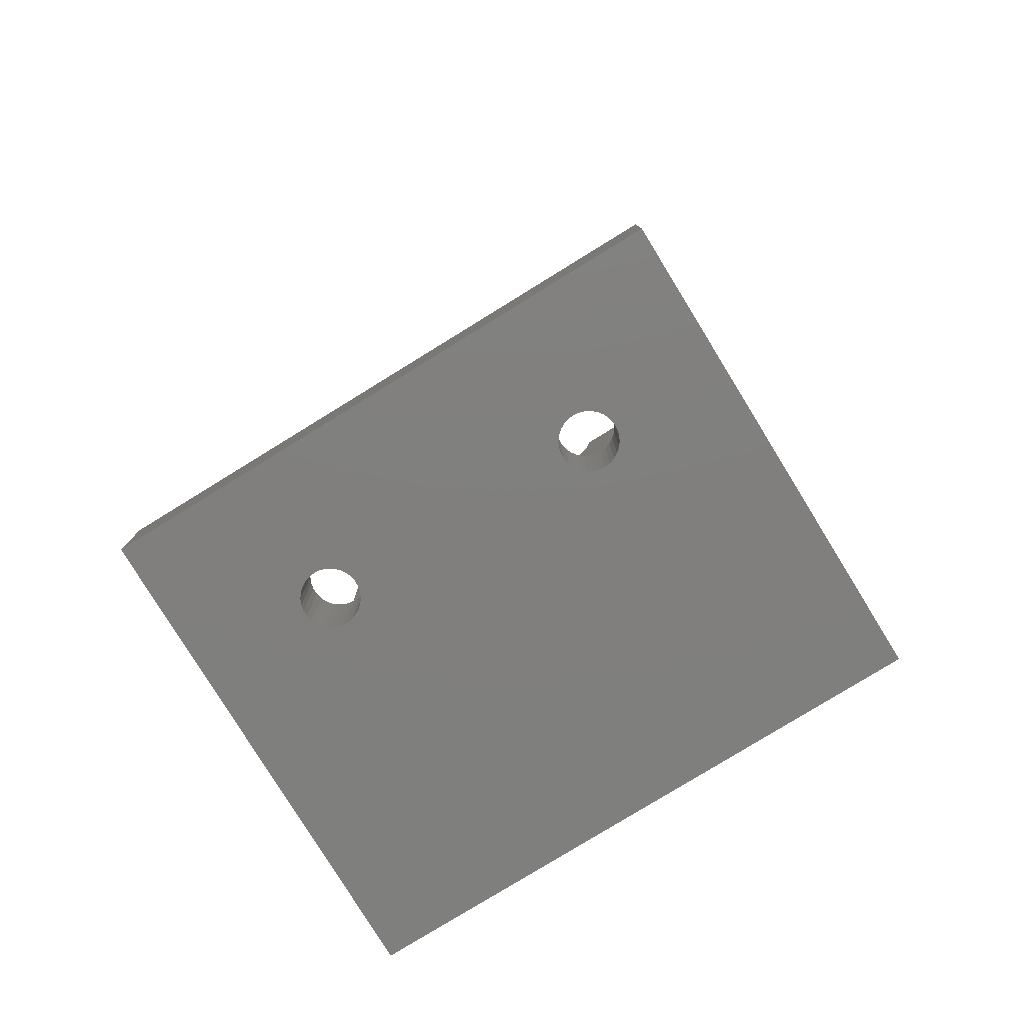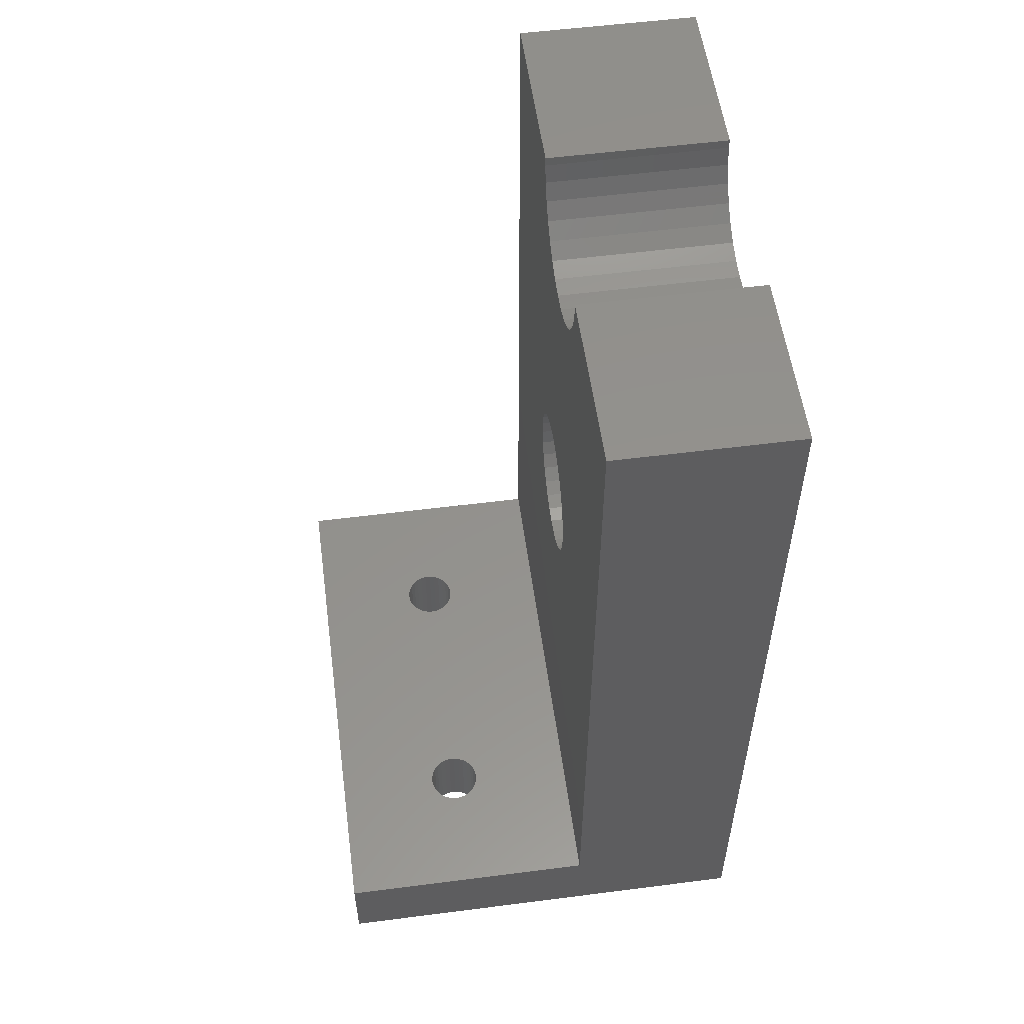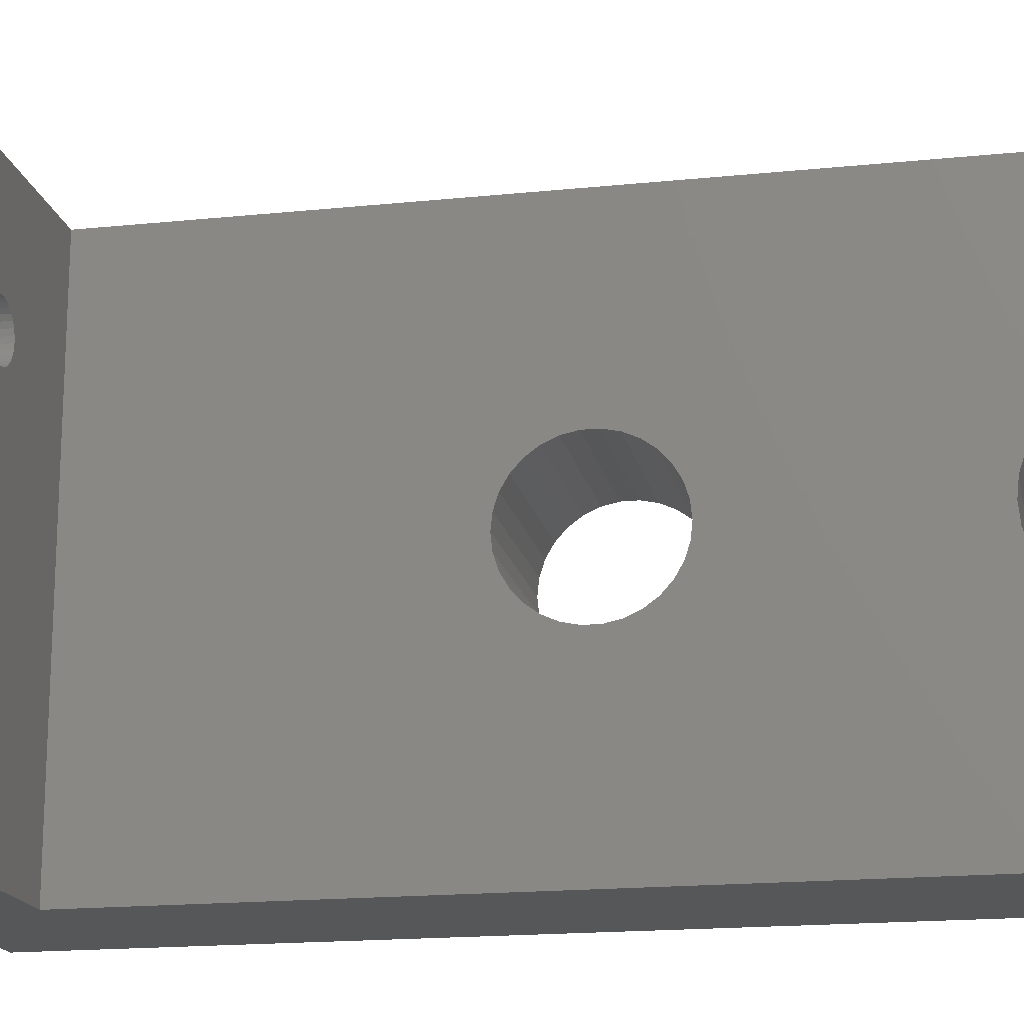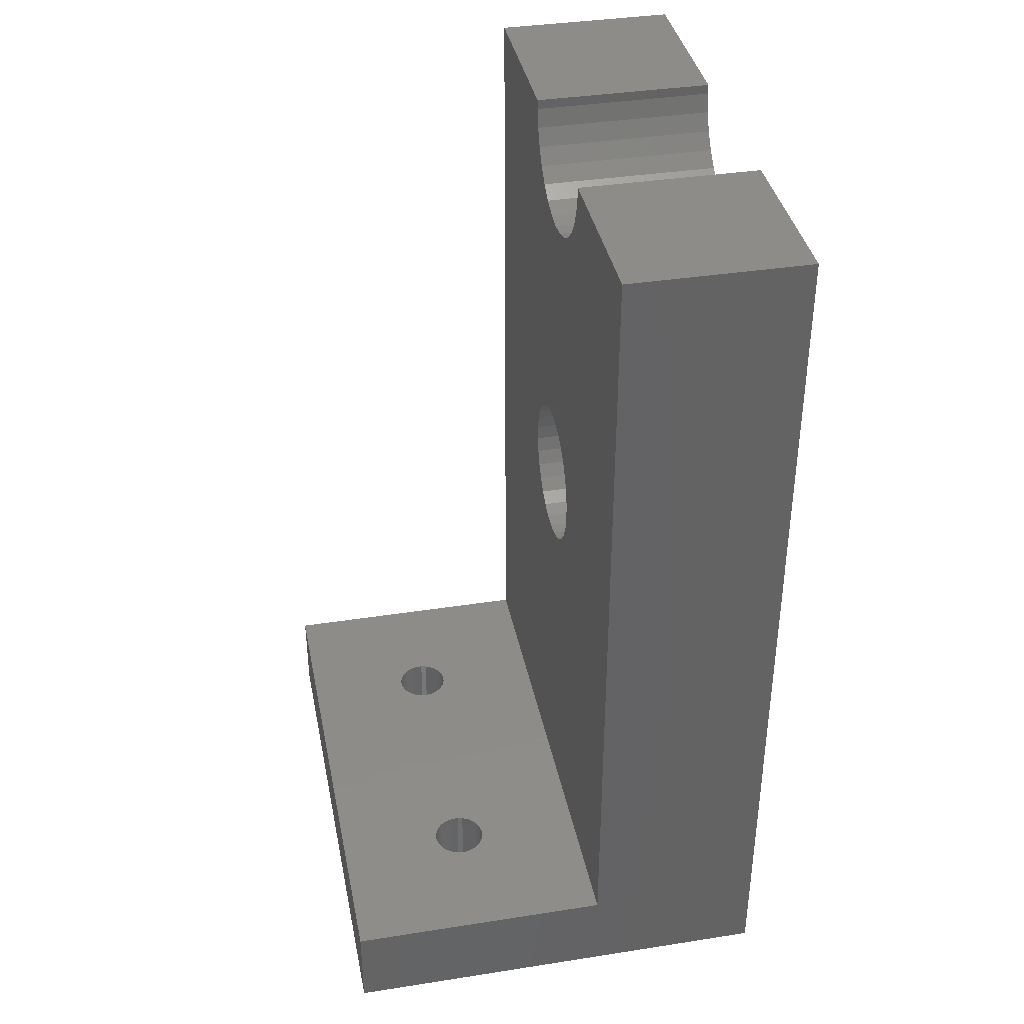
<metadata>
{"format":"stl","ext":"stl","renderer":"f3d","projection":"perspective","resolution":1024,"background":"white","views":[{"elev":-79.5,"azim":-58.4,"up":"+Z"},{"elev":55.3,"azim":-7.7,"up":"+Z"},{"elev":-17.4,"azim":-78.4,"up":"+Y"},{"elev":38.1,"azim":-11.2,"up":"+Z"}]}
</metadata>
<code>
# stl→obj: 286 verts, 580 faces
v 0 19.18 30.94
v 0 30 52.95
v 0 30 7.5
v 0 19.95 51.34
v 0 20.17 52.41
v 0 18.99 31.8
v 0 19.18 30.06
v 0 18.99 29.2
v 0 18.64 28.4
v 0 18.12 27.69
v 0 17.47 27.1
v 0 16.71 26.66
v 0 15.87 26.39
v 0 15 26.3
v 0 0 7.5
v 0 14.13 26.39
v 0 13.29 26.66
v 0 12.53 27.1
v 0 0 52.95
v 0 10.82 30.94
v 0 10.82 30.06
v 0 10.5 50.35
v 0 10.05 51.34
v 0 11.88 27.69
v 0 11.36 28.4
v 0 11.01 29.2
v 0 9.828 52.41
v 0 9.828 52.95
v 0 20.17 52.95
v 0 18.64 32.6
v 0 19.5 50.35
v 0 18.12 33.31
v 0 18.86 49.47
v 0 18.06 48.74
v 0 17.47 33.9
v 0 17.11 48.2
v 0 16.71 34.34
v 0 16.08 47.86
v 0 15.87 34.61
v 0 15 47.75
v 0 15 34.7
v 0 14.13 34.61
v 0 13.92 47.86
v 0 13.29 34.34
v 0 12.88 48.2
v 0 12.53 33.9
v 0 11.94 48.74
v 0 11.88 33.31
v 0 11.14 49.47
v 0 11.36 32.6
v 0 11.01 31.8
v 10 0 52.95
v 10 9.828 52.95
v 10 20.17 52.95
v 10 30 52.95
v 10 9.828 52.41
v 10 18.99 16
v 10 30 2.5
v 10 18.99 29.2
v 10 19.18 15.14
v 10 18.64 28.4
v 10 18.64 16.8
v 10 18.12 27.69
v 10 18.12 17.51
v 10 17.47 27.1
v 10 17.47 18.1
v 10 16.71 26.66
v 10 16.71 18.54
v 10 15.87 26.39
v 10 15.87 18.81
v 10 15 26.3
v 10 15 18.9
v 10 14.13 26.39
v 10 14.13 18.81
v 10 13.29 26.66
v 10 13.29 18.54
v 10 12.53 27.1
v 10 12.53 18.1
v 10 11.88 27.69
v 10 11.88 17.51
v 10 11.36 28.4
v 10 11.36 16.8
v 10 11.01 29.2
v 10 11.01 16
v 10 0 2.5
v 10 10.82 30.06
v 10 18.99 31.8
v 10 19.18 30.94
v 10 18.12 33.31
v 10 18.86 49.47
v 10 18.64 32.6
v 10 18.06 48.74
v 10 17.47 33.9
v 10 17.11 48.2
v 10 16.71 34.34
v 10 16.08 47.86
v 10 15.87 34.61
v 10 15 47.75
v 10 15 34.7
v 10 14.13 34.61
v 10 13.92 47.86
v 10 13.29 34.34
v 10 12.88 48.2
v 10 12.53 33.9
v 10 11.94 48.74
v 10 11.88 33.31
v 10 11.14 49.47
v 10 11.36 32.6
v 10 11.01 31.8
v 10 10.82 30.94
v 10 10.82 15.14
v 10 10.5 50.35
v 10 20.17 52.41
v 10 19.95 51.34
v 10 19.5 50.35
v 10 19.18 30.06
v 10 19.18 14.26
v 10 18.99 13.4
v 10 18.64 12.6
v 10 18.12 11.89
v 10 17.47 11.3
v 10 16.71 10.86
v 10 15.87 10.59
v 10 15 10.5
v 10 14.13 10.59
v 10 13.29 10.86
v 10 10.05 51.34
v 10 10.82 14.26
v 10 12.53 11.3
v 10 11.88 11.89
v 10 11.36 12.6
v 10 11.01 13.4
v -15 30 2.5
v -15 30 7.5
v -6.13 8.11 2.5
v -6.033 22.19 2.5
v -6 22.5 2.5
v -6.13 21.89 2.5
v -6.286 8.382 2.5
v -6.286 21.62 2.5
v -6.496 8.615 2.5
v -6.496 21.39 2.5
v -6.75 8.799 2.5
v -6.75 21.2 2.5
v -7.036 8.927 2.5
v -7.036 21.07 2.5
v -7.343 8.992 2.5
v -7.343 21.01 2.5
v -7.657 8.992 2.5
v -7.657 21.01 2.5
v -7.964 8.927 2.5
v -7.964 21.07 2.5
v -8.25 8.799 2.5
v -8.25 21.2 2.5
v -8.504 8.615 2.5
v -8.504 21.39 2.5
v -8.714 8.382 2.5
v -8.714 21.62 2.5
v -8.87 8.11 2.5
v -8.87 21.89 2.5
v -15 0 2.5
v -8.967 7.812 2.5
v -9 7.5 2.5
v -6.033 7.812 2.5
v -6 7.5 2.5
v -6.033 7.188 2.5
v -6.13 6.89 2.5
v -6.286 6.618 2.5
v -6.496 6.385 2.5
v -6.75 6.201 2.5
v -7.036 6.073 2.5
v -7.343 6.008 2.5
v -7.657 6.008 2.5
v -8.967 22.19 2.5
v -8.967 7.188 2.5
v -8.87 6.89 2.5
v -8.714 6.618 2.5
v -8.504 6.385 2.5
v -8.25 6.201 2.5
v -7.964 6.073 2.5
v -6.033 22.81 2.5
v -6.13 23.11 2.5
v -6.286 23.38 2.5
v -6.496 23.61 2.5
v -6.75 23.8 2.5
v -7.036 23.93 2.5
v -7.343 23.99 2.5
v -7.657 23.99 2.5
v -7.964 23.93 2.5
v -9 22.5 2.5
v -8.25 23.8 2.5
v -8.504 23.61 2.5
v -8.714 23.38 2.5
v -8.87 23.11 2.5
v -8.967 22.81 2.5
v -15 0 7.5
v 5 15 18.9
v 5 15.87 18.81
v 5 15.87 10.59
v 5 15 10.5
v 5 19.18 15.14
v 5 18.99 16
v 5 18.64 12.6
v 5 18.99 13.4
v 5 16.71 10.86
v 5 14.13 18.81
v 5 17.47 18.1
v 5 18.12 17.51
v 5 16.71 18.54
v 5 19.18 14.26
v 5 17.47 11.3
v 5 18.12 11.89
v 5 12.53 11.3
v 5 11.88 11.89
v 5 14.13 10.59
v 5 18.64 16.8
v 5 13.29 10.86
v 5 10.82 15.14
v 5 10.82 14.26
v 5 11.01 16
v 5 11.36 16.8
v 5 11.88 17.51
v 5 12.53 18.1
v 5 13.29 18.54
v 5 11.01 13.4
v 5 11.36 12.6
v -6.13 21.89 7.5
v -6.033 7.812 7.5
v -6 7.5 7.5
v -6.13 8.11 7.5
v -6.286 21.62 7.5
v -6.286 8.382 7.5
v -6.496 21.39 7.5
v -6.496 8.615 7.5
v -6.75 21.2 7.5
v -6.75 8.799 7.5
v -7.036 21.07 7.5
v -7.036 8.927 7.5
v -7.343 21.01 7.5
v -7.343 8.992 7.5
v -7.657 21.01 7.5
v -7.657 8.992 7.5
v -7.964 21.07 7.5
v -7.964 8.927 7.5
v -8.25 21.2 7.5
v -8.25 8.799 7.5
v -8.504 21.39 7.5
v -8.504 8.615 7.5
v -8.714 21.62 7.5
v -8.714 8.382 7.5
v -8.87 21.89 7.5
v -8.87 8.11 7.5
v -8.967 22.19 7.5
v -9 22.5 7.5
v -6.033 22.19 7.5
v -6 22.5 7.5
v -6.033 22.81 7.5
v -6.13 23.11 7.5
v -6.286 23.38 7.5
v -6.496 23.61 7.5
v -6.75 23.8 7.5
v -7.036 23.93 7.5
v -7.343 23.99 7.5
v -7.657 23.99 7.5
v -7.964 23.93 7.5
v -8.25 23.8 7.5
v -8.967 7.812 7.5
v -8.967 22.81 7.5
v -8.87 23.11 7.5
v -8.714 23.38 7.5
v -8.504 23.61 7.5
v -6.033 7.188 7.5
v -6.13 6.89 7.5
v -6.286 6.618 7.5
v -6.496 6.385 7.5
v -6.75 6.201 7.5
v -7.036 6.073 7.5
v -7.343 6.008 7.5
v -7.657 6.008 7.5
v -7.964 6.073 7.5
v -8.25 6.201 7.5
v -8.504 6.385 7.5
v -9 7.5 7.5
v -8.714 6.618 7.5
v -8.87 6.89 7.5
v -8.967 7.188 7.5
f 1 2 3
f 2 4 5
f 6 2 1
f 1 3 7
f 3 8 7
f 3 9 8
f 3 10 9
f 3 11 10
f 3 12 11
f 3 13 12
f 3 14 13
f 15 14 3
f 14 15 16
f 16 15 17
f 17 15 18
f 19 20 21
f 20 19 22
f 22 19 23
f 18 15 24
f 15 25 24
f 15 26 25
f 15 21 26
f 19 21 15
f 23 19 27
f 27 19 28
f 2 5 29
f 30 2 6
f 2 31 4
f 32 2 30
f 2 33 31
f 2 32 33
f 32 34 33
f 35 34 32
f 35 36 34
f 37 36 35
f 37 38 36
f 39 38 37
f 40 39 41
f 39 40 38
f 42 40 41
f 42 43 40
f 44 43 42
f 44 45 43
f 46 45 44
f 46 47 45
f 48 47 46
f 49 48 50
f 48 49 47
f 22 50 51
f 22 51 20
f 50 22 49
f 28 52 53
f 52 28 19
f 2 54 55
f 54 2 29
f 53 52 56
f 57 58 59
f 58 57 60
f 61 57 59
f 61 62 57
f 63 62 61
f 63 64 62
f 65 64 63
f 65 66 64
f 67 66 65
f 67 68 66
f 69 68 67
f 69 70 68
f 71 70 69
f 71 72 70
f 73 72 71
f 73 74 72
f 75 74 73
f 75 76 74
f 77 76 75
f 77 78 76
f 79 78 77
f 79 80 78
f 81 80 79
f 81 82 80
f 83 82 81
f 83 84 82
f 85 83 86
f 83 85 84
f 55 87 88
f 89 55 90
f 55 91 87
f 55 89 91
f 92 89 90
f 92 93 89
f 94 93 92
f 94 95 93
f 96 95 94
f 96 97 95
f 98 97 96
f 98 99 97
f 98 100 99
f 101 100 98
f 101 102 100
f 103 102 101
f 103 104 102
f 105 104 103
f 105 106 104
f 107 106 105
f 52 106 107
f 106 52 108
f 108 52 109
f 52 86 110
f 84 85 111
f 109 52 110
f 52 107 112
f 113 55 54
f 114 55 113
f 115 55 114
f 90 55 115
f 116 55 88
f 55 116 58
f 59 58 116
f 117 58 60
f 118 58 117
f 119 58 118
f 120 58 119
f 121 58 120
f 122 58 121
f 123 58 122
f 124 58 123
f 85 124 125
f 85 125 126
f 52 112 127
f 52 127 56
f 86 52 85
f 111 85 128
f 124 85 58
f 129 85 126
f 130 85 129
f 131 85 130
f 132 85 131
f 128 85 132
f 55 3 2
f 58 3 55
f 133 3 58
f 3 133 134
f 85 135 58
f 58 136 137
f 138 58 135
f 58 138 136
f 139 138 135
f 139 140 138
f 141 140 139
f 141 142 140
f 143 142 141
f 143 144 142
f 145 144 143
f 145 146 144
f 147 146 145
f 147 148 146
f 149 148 147
f 149 150 148
f 151 150 149
f 151 152 150
f 153 152 151
f 153 154 152
f 155 154 153
f 155 156 154
f 157 156 155
f 157 158 156
f 159 158 157
f 159 160 158
f 161 159 162
f 159 161 160
f 161 162 163
f 133 160 161
f 164 85 165
f 85 166 165
f 85 167 166
f 85 168 167
f 85 169 168
f 85 170 169
f 85 171 170
f 161 171 85
f 171 161 172
f 172 161 173
f 160 133 174
f 175 161 163
f 176 161 175
f 177 161 176
f 178 161 177
f 179 161 178
f 180 161 179
f 173 161 180
f 135 85 164
f 181 58 137
f 182 58 181
f 183 58 182
f 184 58 183
f 185 58 184
f 186 58 185
f 133 186 187
f 133 187 188
f 133 188 189
f 174 133 190
f 186 133 58
f 191 133 189
f 192 133 191
f 193 133 192
f 194 133 193
f 195 133 194
f 190 133 195
f 196 161 15
f 15 52 19
f 15 85 52
f 85 15 161
f 14 73 71
f 73 14 16
f 10 65 63
f 65 10 11
f 7 88 1
f 88 7 116
f 30 89 32
f 89 30 91
f 39 95 97
f 95 39 37
f 35 89 93
f 89 35 32
f 81 26 83
f 26 81 25
f 12 69 67
f 69 12 13
f 11 67 65
f 67 11 12
f 1 87 6
f 87 1 88
f 9 59 8
f 59 9 61
f 42 99 100
f 99 42 41
f 37 93 95
f 93 37 35
f 6 91 30
f 91 6 87
f 13 71 69
f 71 13 14
f 16 75 73
f 75 16 17
f 18 79 77
f 79 18 24
f 10 61 9
f 61 10 63
f 8 116 7
f 116 8 59
f 41 97 99
f 97 41 39
f 44 100 102
f 100 44 42
f 48 104 106
f 104 48 46
f 17 77 75
f 77 17 18
f 79 25 81
f 25 79 24
f 83 21 86
f 21 83 26
f 86 20 110
f 20 86 21
f 46 102 104
f 102 46 44
f 108 48 106
f 48 108 50
f 110 51 109
f 51 110 20
f 109 50 108
f 50 109 51
f 197 70 72
f 70 197 198
f 199 124 123
f 124 199 200
f 201 57 202
f 57 201 60
f 203 118 204
f 118 203 119
f 205 123 122
f 123 205 199
f 206 72 74
f 72 206 197
f 207 64 66
f 64 207 208
f 198 68 70
f 68 198 209
f 209 66 68
f 66 209 207
f 210 60 201
f 60 210 117
f 211 122 121
f 122 211 205
f 212 121 120
f 121 212 211
f 213 130 129
f 130 213 214
f 200 125 124
f 125 200 215
f 216 64 208
f 64 216 62
f 202 62 216
f 62 202 57
f 204 117 210
f 117 204 118
f 212 119 203
f 119 212 120
f 217 129 126
f 129 217 213
f 128 218 111
f 218 128 219
f 111 220 84
f 220 111 218
f 84 221 82
f 221 84 220
f 82 222 80
f 222 82 221
f 223 76 78
f 76 223 224
f 224 74 76
f 74 224 206
f 215 126 125
f 126 215 217
f 132 219 128
f 219 132 225
f 222 78 80
f 78 222 223
f 130 226 131
f 226 130 214
f 202 210 201
f 202 204 210
f 216 204 202
f 216 203 204
f 208 203 216
f 208 212 203
f 207 212 208
f 207 211 212
f 209 211 207
f 209 205 211
f 198 205 209
f 198 199 205
f 197 199 198
f 197 200 199
f 206 200 197
f 206 215 200
f 224 215 206
f 224 217 215
f 223 217 224
f 223 213 217
f 222 213 223
f 222 214 213
f 221 214 222
f 221 226 214
f 220 226 221
f 220 225 226
f 218 225 220
f 225 218 219
f 131 225 132
f 225 131 226
f 33 92 90
f 92 33 34
f 5 54 29
f 54 5 113
f 40 101 98
f 101 40 43
f 112 23 127
f 23 112 22
f 36 96 94
f 96 36 38
f 34 94 92
f 94 34 36
f 31 114 4
f 114 31 115
f 38 98 96
f 98 38 40
f 47 107 105
f 107 47 49
f 33 115 31
f 115 33 90
f 4 113 5
f 113 4 114
f 43 103 101
f 103 43 45
f 107 22 112
f 22 107 49
f 127 27 56
f 27 127 23
f 56 28 53
f 28 56 27
f 45 105 103
f 105 45 47
f 161 134 133
f 134 161 196
f 3 227 15
f 15 228 229
f 230 15 227
f 15 230 228
f 231 230 227
f 231 232 230
f 233 232 231
f 233 234 232
f 235 234 233
f 235 236 234
f 237 236 235
f 237 238 236
f 239 238 237
f 239 240 238
f 241 240 239
f 241 242 240
f 243 242 241
f 243 244 242
f 245 244 243
f 245 246 244
f 247 246 245
f 247 248 246
f 249 248 247
f 249 250 248
f 251 250 249
f 251 252 250
f 134 251 253
f 251 134 252
f 134 253 254
f 196 252 134
f 255 3 256
f 3 257 256
f 3 258 257
f 3 259 258
f 3 260 259
f 3 261 260
f 3 262 261
f 3 263 262
f 3 264 263
f 134 264 3
f 264 134 265
f 265 134 266
f 252 196 267
f 268 134 254
f 269 134 268
f 270 134 269
f 271 134 270
f 266 134 271
f 227 3 255
f 272 15 229
f 273 15 272
f 274 15 273
f 275 15 274
f 276 15 275
f 277 15 276
f 278 15 277
f 279 15 278
f 196 279 280
f 196 280 281
f 196 281 282
f 267 196 283
f 279 196 15
f 284 196 282
f 285 196 284
f 286 196 285
f 283 196 286
f 135 232 139
f 232 135 230
f 283 162 267
f 162 283 163
f 286 163 283
f 163 286 175
f 149 240 242
f 240 149 147
f 139 234 141
f 234 139 232
f 147 238 240
f 238 147 145
f 153 244 246
f 244 153 151
f 267 159 252
f 159 267 162
f 166 229 165
f 229 166 272
f 171 278 277
f 278 171 172
f 164 230 135
f 230 164 228
f 143 234 236
f 234 143 141
f 145 236 238
f 236 145 143
f 252 157 250
f 157 252 159
f 155 246 248
f 246 155 153
f 151 242 244
f 242 151 149
f 250 155 248
f 155 250 157
f 165 228 164
f 228 165 229
f 169 276 275
f 276 169 170
f 167 272 166
f 272 167 273
f 173 280 279
f 280 173 180
f 284 176 285
f 176 284 177
f 285 175 286
f 175 285 176
f 168 273 167
f 273 168 274
f 180 281 280
f 281 180 179
f 172 279 278
f 279 172 173
f 282 177 284
f 177 282 178
f 170 277 276
f 277 170 171
f 169 274 168
f 274 169 275
f 179 282 281
f 282 179 178
f 182 259 183
f 259 182 258
f 254 195 268
f 195 254 190
f 253 190 254
f 190 253 174
f 188 263 264
f 263 188 187
f 183 260 184
f 260 183 259
f 187 262 263
f 262 187 186
f 191 265 266
f 265 191 189
f 268 194 269
f 194 268 195
f 136 256 137
f 256 136 255
f 146 239 237
f 239 146 148
f 185 260 261
f 260 185 184
f 186 261 262
f 261 186 185
f 269 193 270
f 193 269 194
f 192 266 271
f 266 192 191
f 189 264 265
f 264 189 188
f 270 192 271
f 192 270 193
f 137 257 181
f 257 137 256
f 138 255 136
f 255 138 227
f 142 235 233
f 235 142 144
f 181 258 182
f 258 181 257
f 140 227 138
f 227 140 231
f 144 237 235
f 237 144 146
f 150 243 241
f 243 150 152
f 148 241 239
f 241 148 150
f 249 160 251
f 160 249 158
f 251 174 253
f 174 251 160
f 247 158 249
f 158 247 156
f 142 231 140
f 231 142 233
f 154 247 245
f 247 154 156
f 152 245 243
f 245 152 154

</code>
